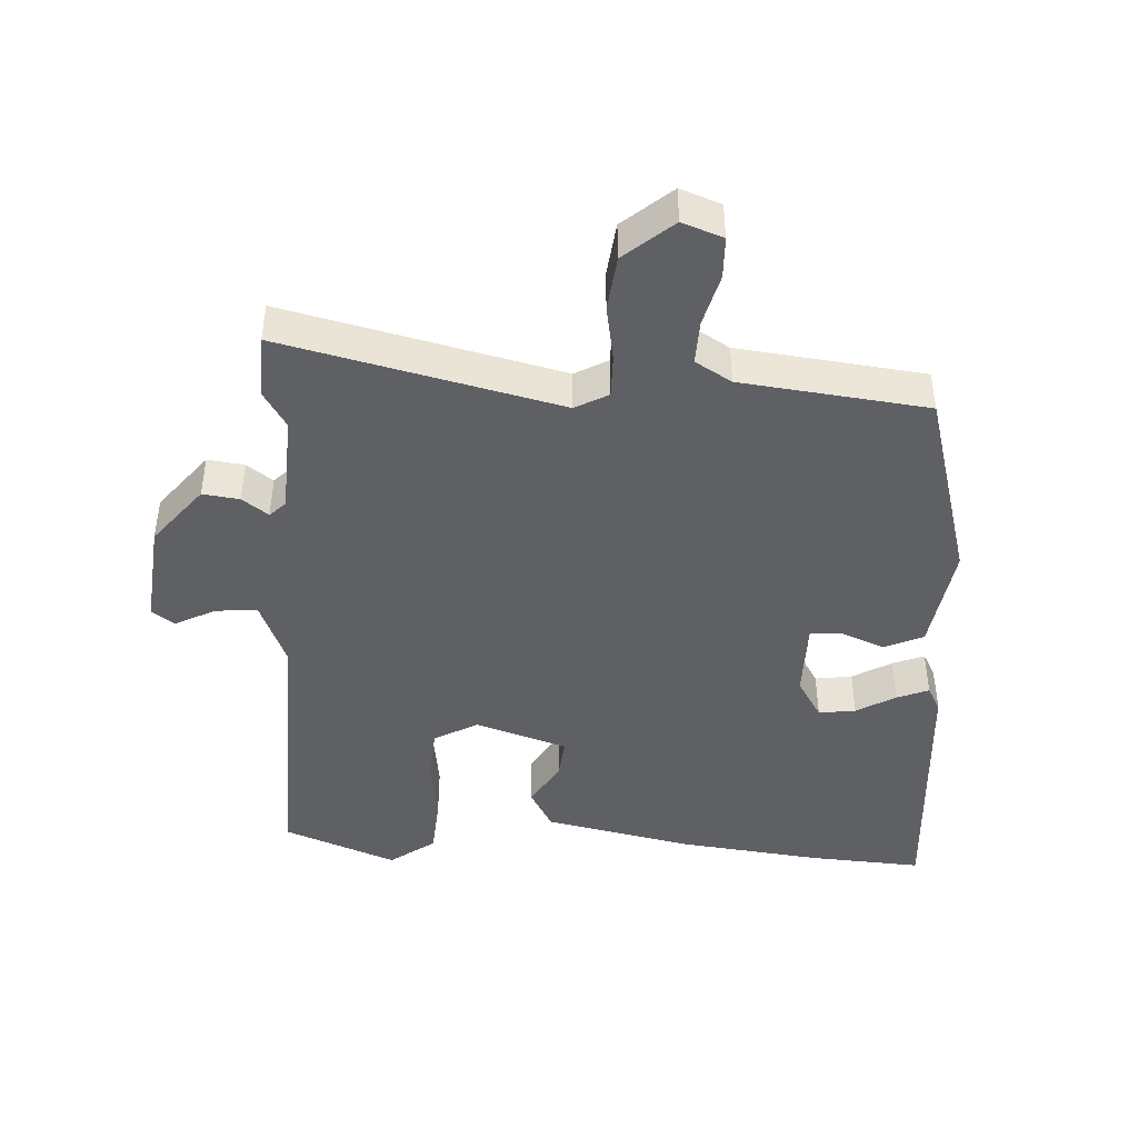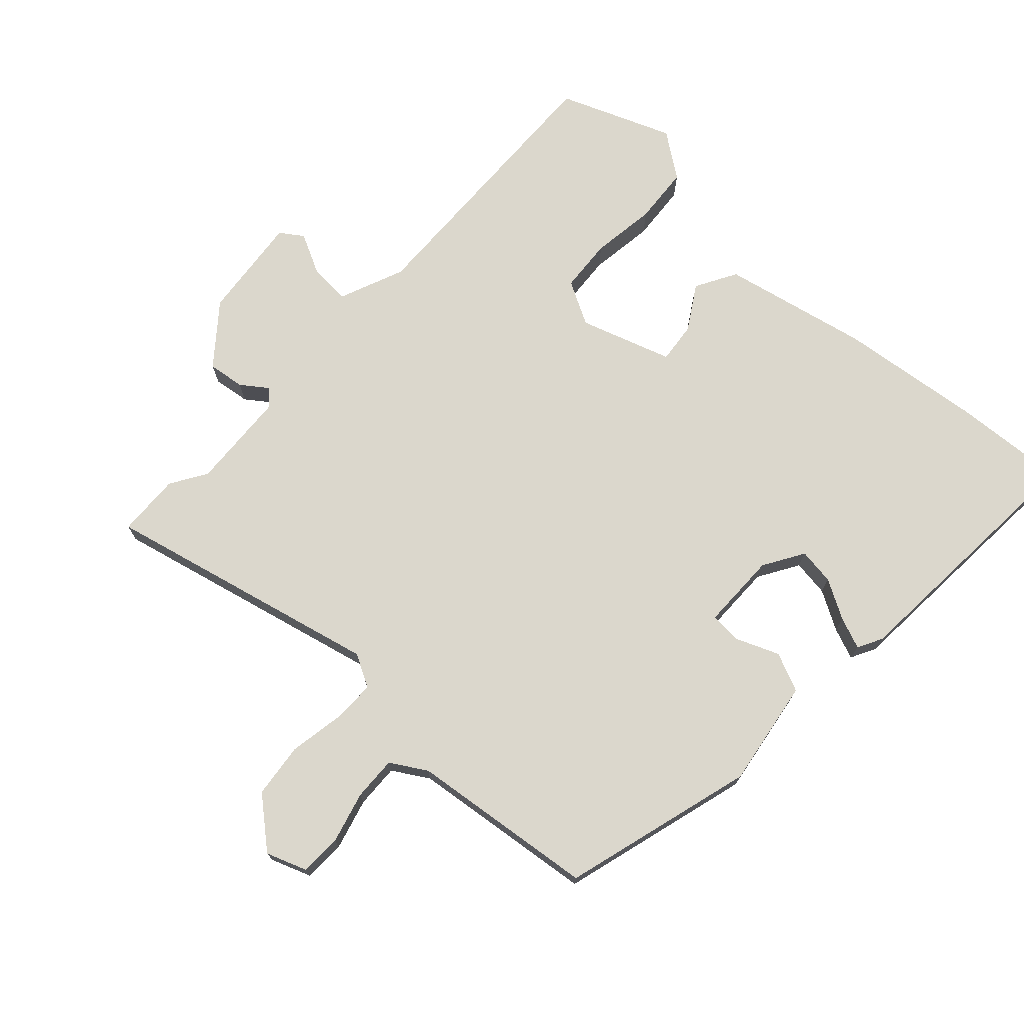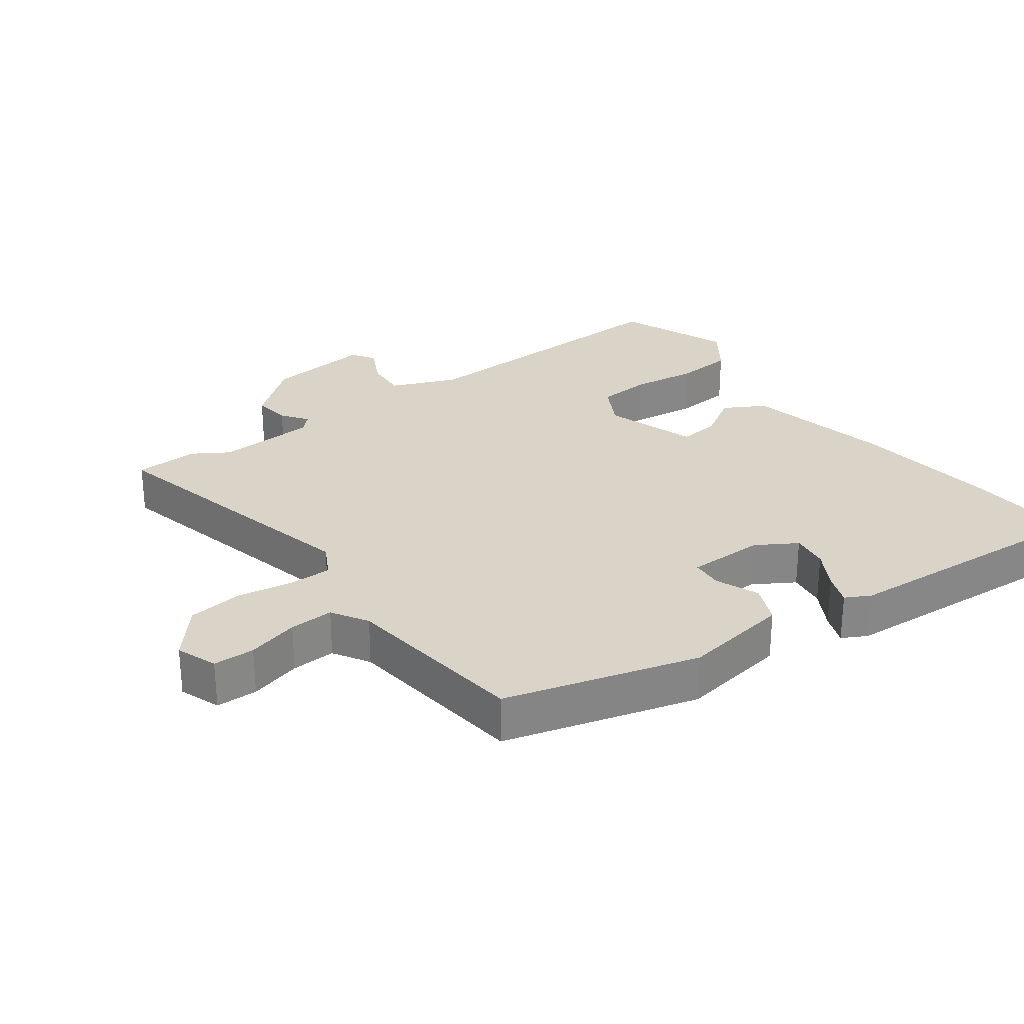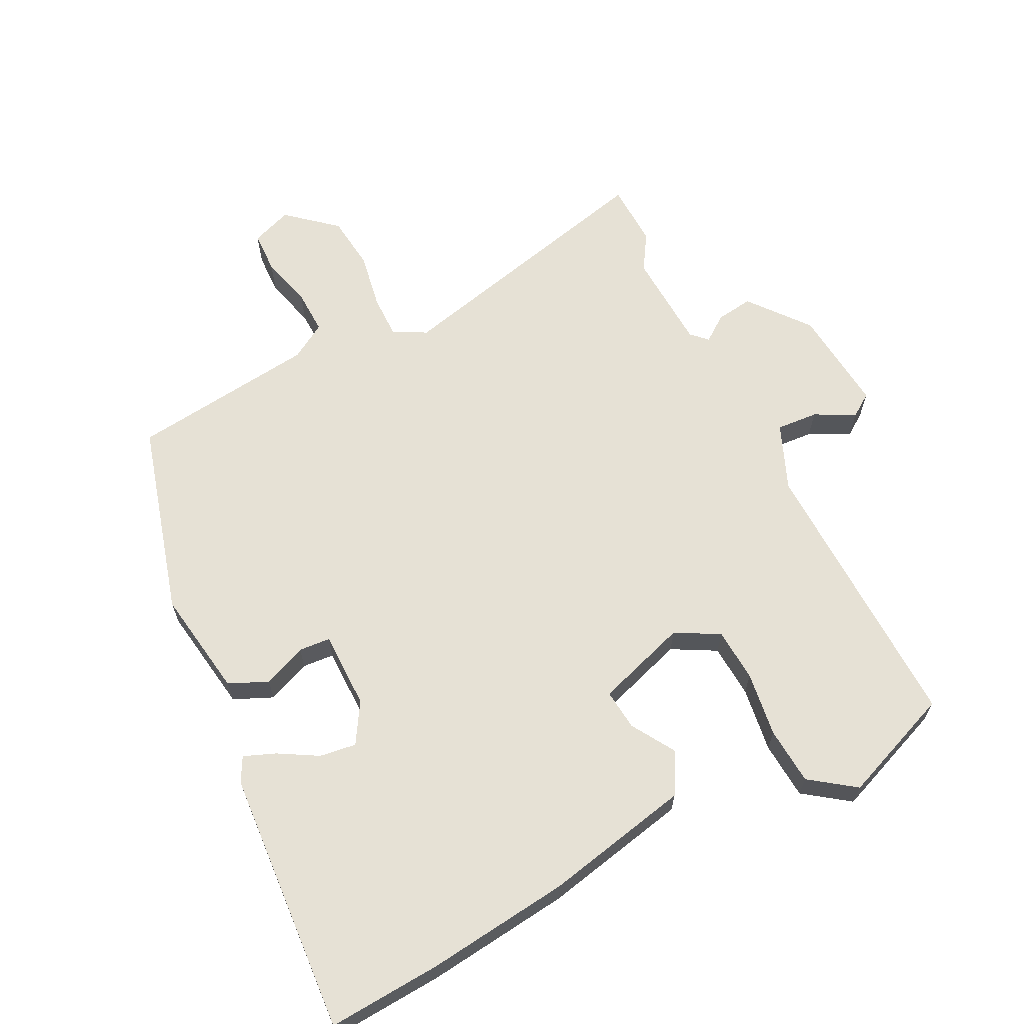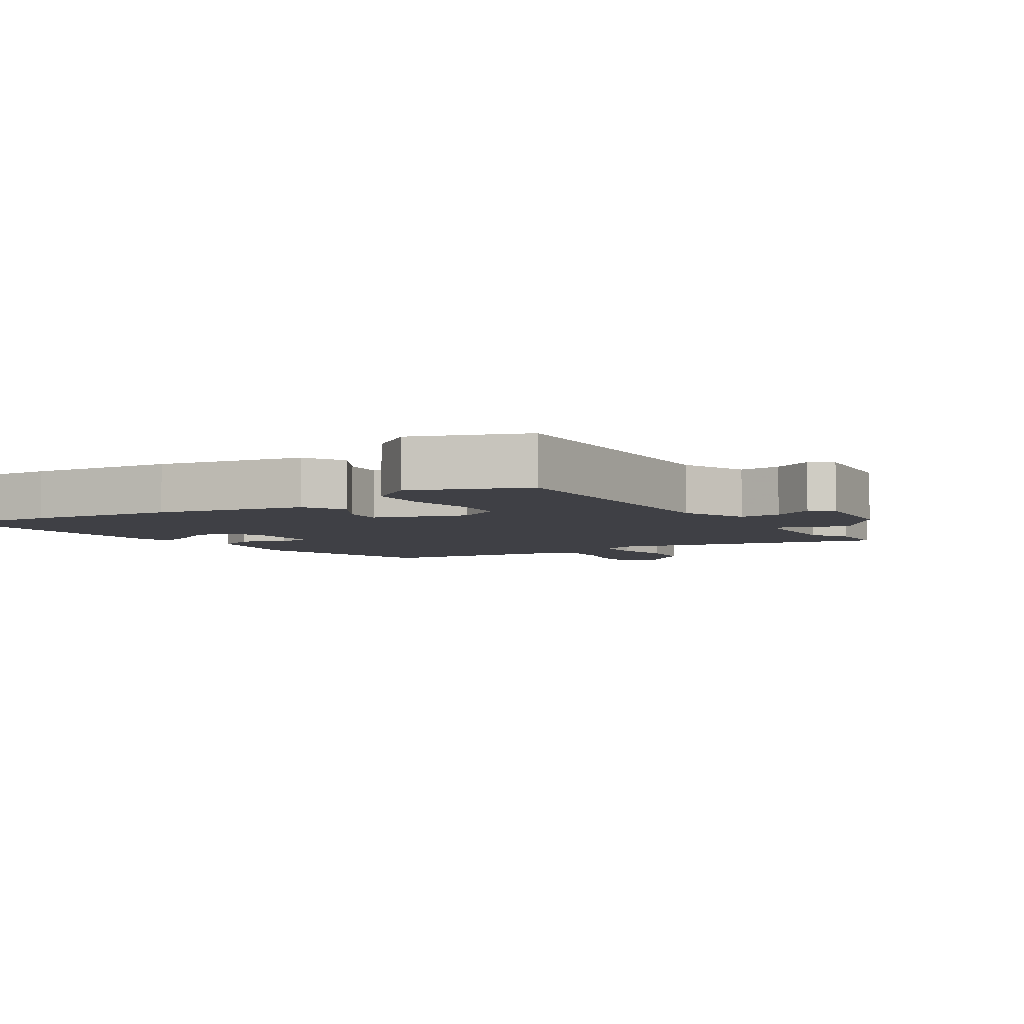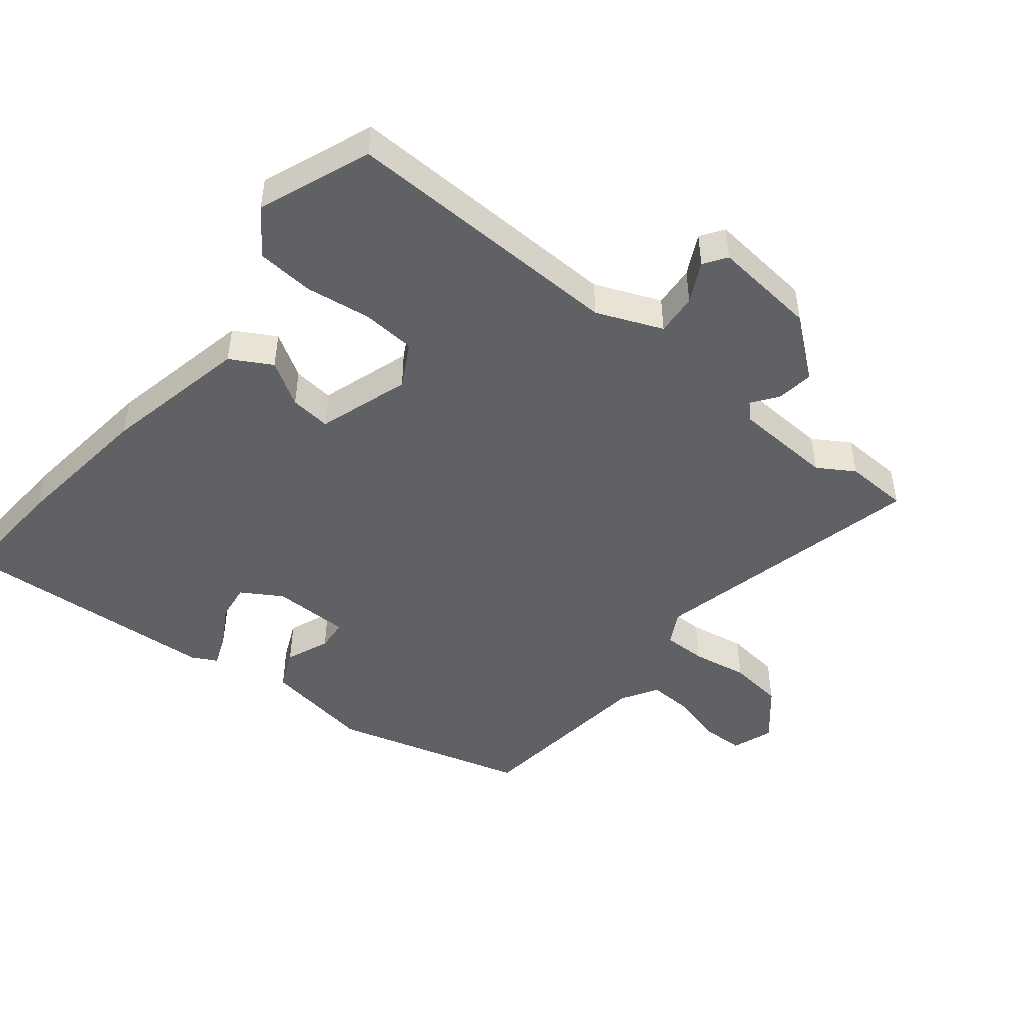
<metadata>
{"format":"obj","ext":"obj","renderer":"f3d","projection":"perspective","resolution":1024,"background":"white","views":[{"elev":-44.4,"azim":-3.4,"up":"+Y"},{"elev":73.1,"azim":42.4,"up":"+Y"},{"elev":28.4,"azim":53.2,"up":"+Y"},{"elev":64.8,"azim":153.0,"up":"+Y"},{"elev":-5.2,"azim":-147.5,"up":"+Y"},{"elev":-47.7,"azim":-129.1,"up":"+Y"}]}
</metadata>
<code>
v 0.402 0.07 0.495
v 0.485 0.07 0.208
v 0.461 0.07 0.047
v 0.403 0.07 0.021
v 0.338 0.07 0.047
v 0.291 0.07 0.043
v 0.291 0.07 -0.072
v 0.328 0.07 -0.132
v 0.383 0.07 -0.124
v 0.441 0.07 -0.09
v 0.488 0.07 -0.071
v 0.508 0.07 -0.108
v 0.537 0.07 -0.502
v 0.368 0.07 -0.492
v 0.153 0.07 -0.468
v -0.066 0.07 -0.423
v -0.101 0.07 -0.362
v -0.061 0.07 -0.296
v -0.055 0.07 -0.235
v -0.192 0.07 -0.191
v -0.257 0.07 -0.227
v -0.262 0.07 -0.307
v -0.248 0.07 -0.404
v -0.254 0.07 -0.49
v -0.321 0.07 -0.539
v -0.489 0.07 -0.474
v -0.479 0.07 -0.052
v -0.52 0.07 0.046
v -0.582 0.07 0.041
v -0.642 0.07 0.01
v -0.676 0.07 0.033
v -0.661 0.07 0.189
v -0.591 0.07 0.277
v -0.536 0.07 0.27
v -0.497 0.07 0.242
v -0.474 0.07 0.265
v -0.467 0.07 0.413
v -0.501 0.07 0.467
v -0.498 0.07 0.562
v -0.085 0.07 0.467
v -0.036 0.07 0.494
v -0.037 0.07 0.558
v -0.052 0.07 0.641
v -0.043 0.07 0.723
v 0.029 0.07 0.785
v 0.09 0.07 0.763
v 0.092 0.07 0.701
v 0.072 0.07 0.624
v 0.07 0.07 0.558
v 0.124 0.07 0.526
v 0.402 0 0.495
v 0.485 0 0.208
v 0.461 0 0.047
v 0.403 0 0.021
v 0.338 0 0.047
v 0.291 0 0.043
v 0.291 0 -0.072
v 0.328 0 -0.132
v 0.383 0 -0.124
v 0.441 0 -0.09
v 0.488 0 -0.071
v 0.508 0 -0.108
v 0.537 0 -0.502
v 0.368 0 -0.492
v 0.153 0 -0.468
v -0.066 0 -0.423
v -0.101 0 -0.362
v -0.061 0 -0.296
v -0.055 0 -0.235
v -0.192 0 -0.191
v -0.257 0 -0.227
v -0.262 0 -0.307
v -0.248 0 -0.404
v -0.254 0 -0.49
v -0.321 0 -0.539
v -0.489 0 -0.474
v -0.479 0 -0.052
v -0.52 0 0.046
v -0.582 0 0.041
v -0.642 0 0.01
v -0.676 0 0.033
v -0.661 0 0.189
v -0.591 0 0.277
v -0.536 0 0.27
v -0.497 0 0.242
v -0.474 0 0.265
v -0.467 0 0.413
v -0.501 0 0.467
v -0.498 0 0.562
v -0.085 0 0.467
v -0.036 0 0.494
v -0.037 0 0.558
v -0.052 0 0.641
v -0.043 0 0.723
v 0.029 0 0.785
v 0.09 0 0.763
v 0.092 0 0.701
v 0.072 0 0.624
v 0.07 0 0.558
v 0.124 0 0.526
f 46 47 48
f 45 46 48
f 44 45 48
f 43 44 48
f 42 43 48
f 41 42 48 49
f 37 38 39 40
f 36 37 40
f 35 36 40
f 33 34 35
f 32 33 35
f 31 32 35
f 30 31 35
f 29 30 35
f 28 29 35 40
f 27 28 40 41
f 25 26 27
f 24 25 27
f 23 24 27
f 22 23 27
f 21 22 27
f 41 49 50
f 27 41 50
f 21 27 50
f 20 21 50
f 16 17 18
f 14 15 16
f 13 14 16
f 12 13 16
f 11 12 16
f 10 11 16
f 9 10 16
f 16 18 19
f 9 16 19
f 8 9 19
f 3 4 5
f 2 3 5
f 1 2 5
f 50 1 5
f 50 5 6
f 20 50 6 7
f 7 8 19 20
f 98 97 96
f 98 96 95
f 98 95 94
f 98 94 93
f 98 93 92
f 99 98 92 91
f 90 89 88 87
f 90 87 86
f 90 86 85
f 85 84 83
f 85 83 82
f 85 82 81
f 85 81 80
f 85 80 79
f 90 85 79 78
f 91 90 78 77
f 77 76 75
f 77 75 74
f 77 74 73
f 77 73 72
f 77 72 71
f 100 99 91
f 100 91 77
f 100 77 71
f 100 71 70
f 68 67 66
f 66 65 64
f 66 64 63
f 66 63 62
f 66 62 61
f 66 61 60
f 66 60 59
f 69 68 66
f 69 66 59
f 69 59 58
f 55 54 53
f 55 53 52
f 55 52 51
f 55 51 100
f 56 55 100
f 57 56 100 70
f 70 69 58 57
f 1 51 52 2
f 2 52 53 3
f 3 53 54 4
f 4 54 55 5
f 5 55 56 6
f 6 56 57 7
f 7 57 58 8
f 8 58 59 9
f 9 59 60 10
f 10 60 61 11
f 11 61 62 12
f 12 62 63 13
f 13 63 64 14
f 14 64 65 15
f 15 65 66 16
f 16 66 67 17
f 17 67 68 18
f 18 68 69 19
f 19 69 70 20
f 20 70 71 21
f 21 71 72 22
f 22 72 73 23
f 23 73 74 24
f 24 74 75 25
f 25 75 76 26
f 26 76 77 27
f 27 77 78 28
f 28 78 79 29
f 29 79 80 30
f 30 80 81 31
f 31 81 82 32
f 32 82 83 33
f 33 83 84 34
f 34 84 85 35
f 35 85 86 36
f 36 86 87 37
f 37 87 88 38
f 38 88 89 39
f 39 89 90 40
f 40 90 91 41
f 41 91 92 42
f 42 92 93 43
f 43 93 94 44
f 44 94 95 45
f 45 95 96 46
f 46 96 97 47
f 47 97 98 48
f 48 98 99 49
f 49 99 100 50
f 50 100 51 1

</code>
